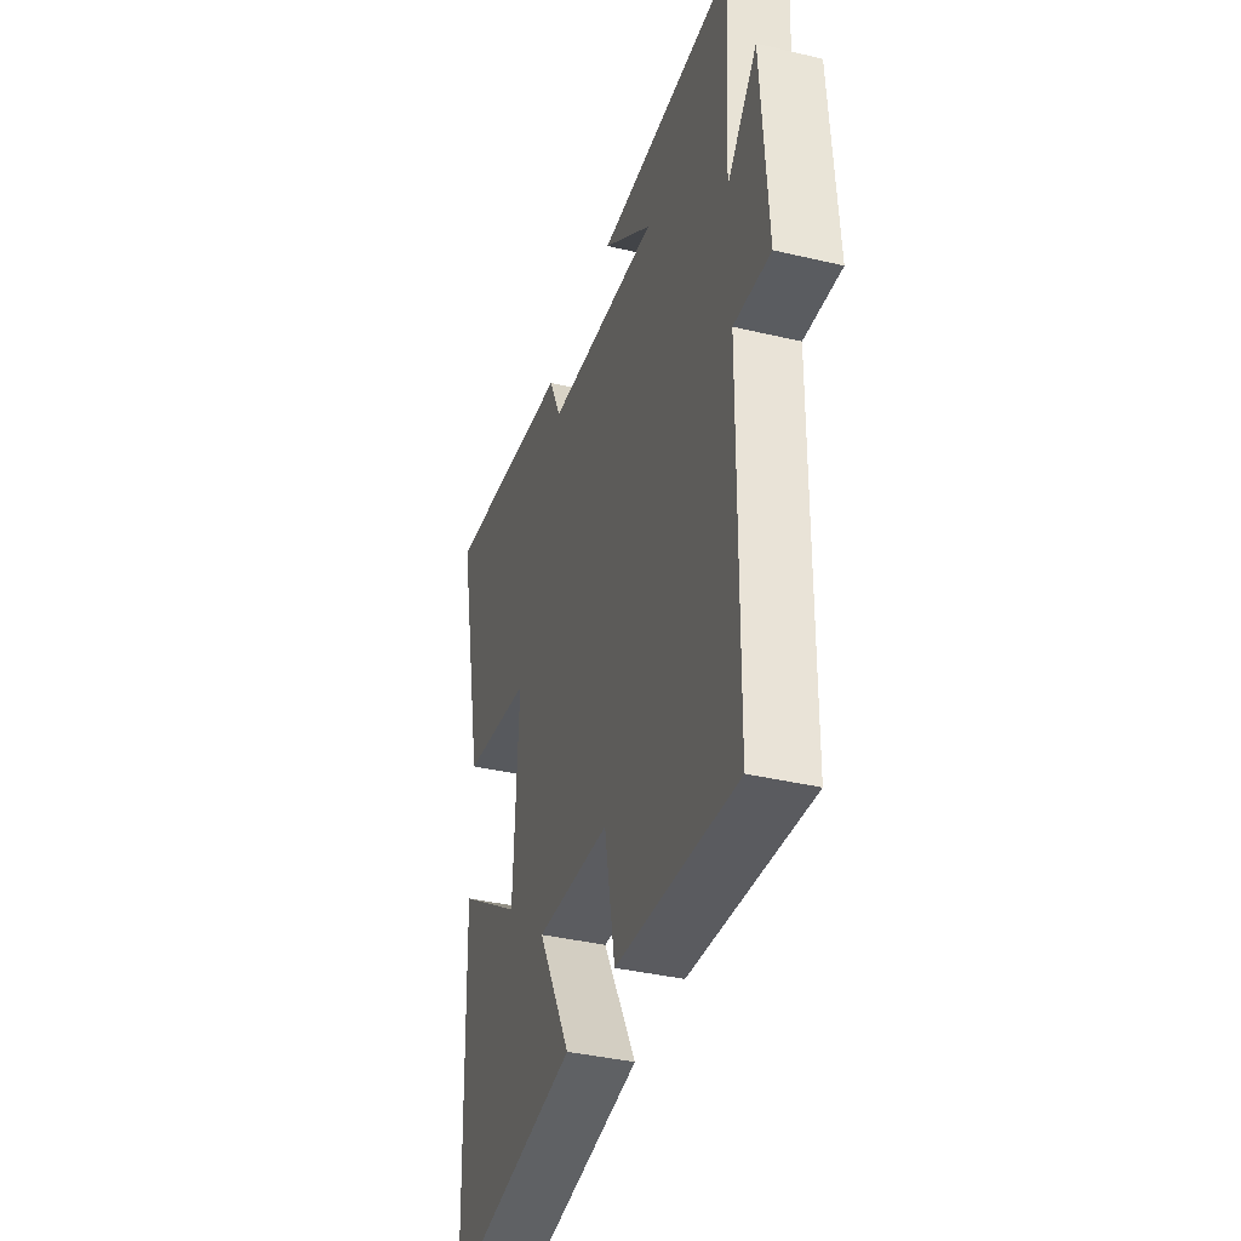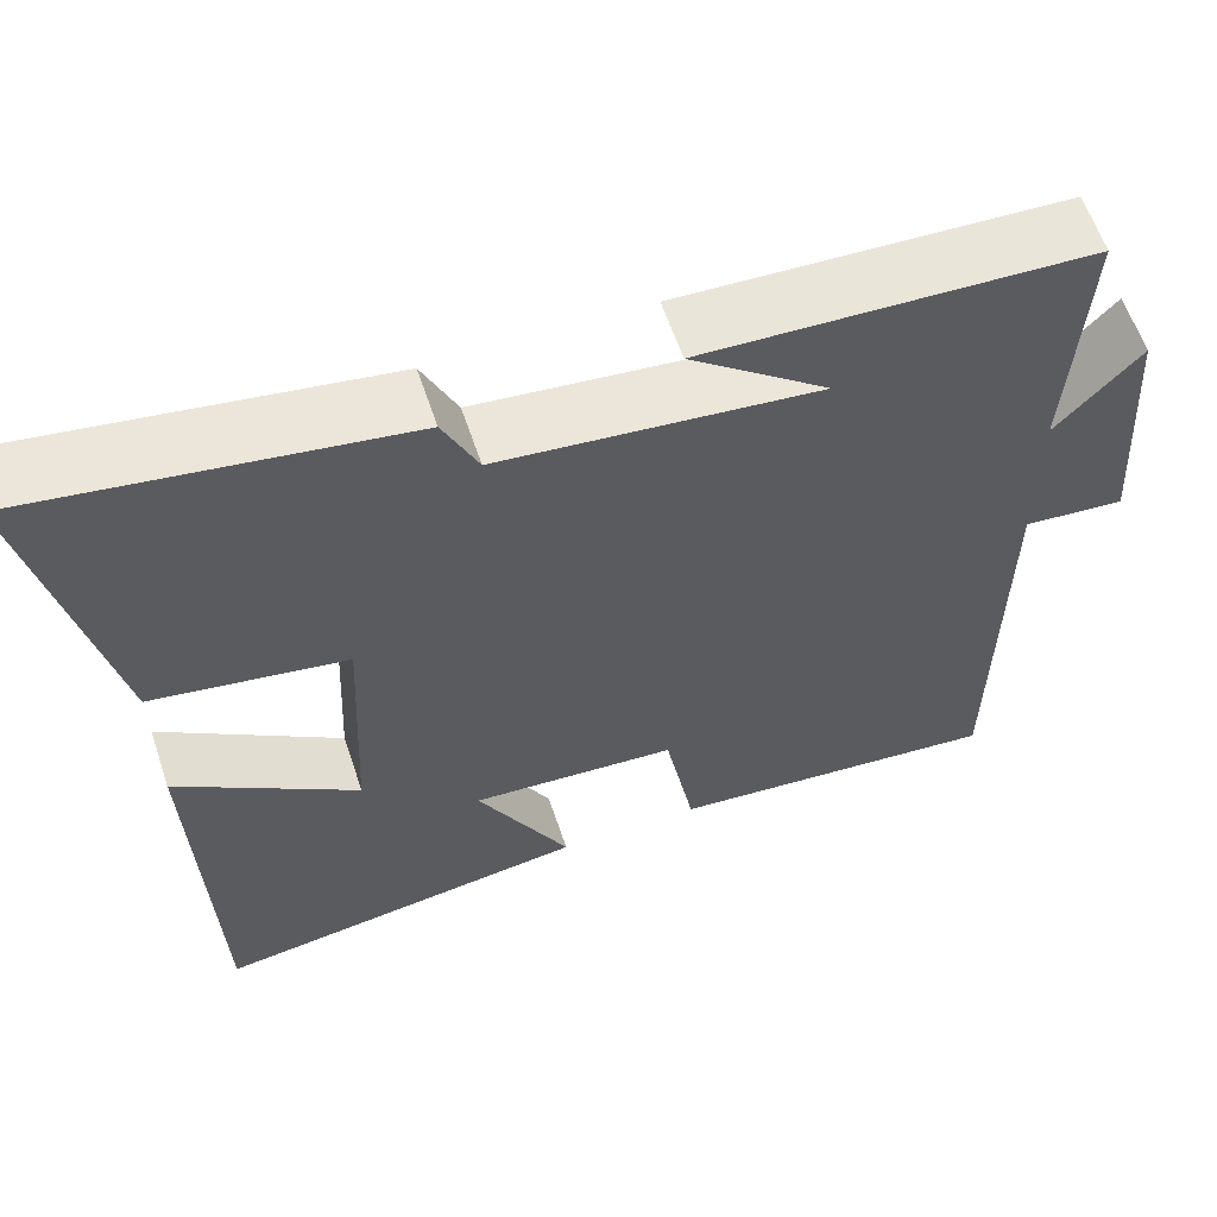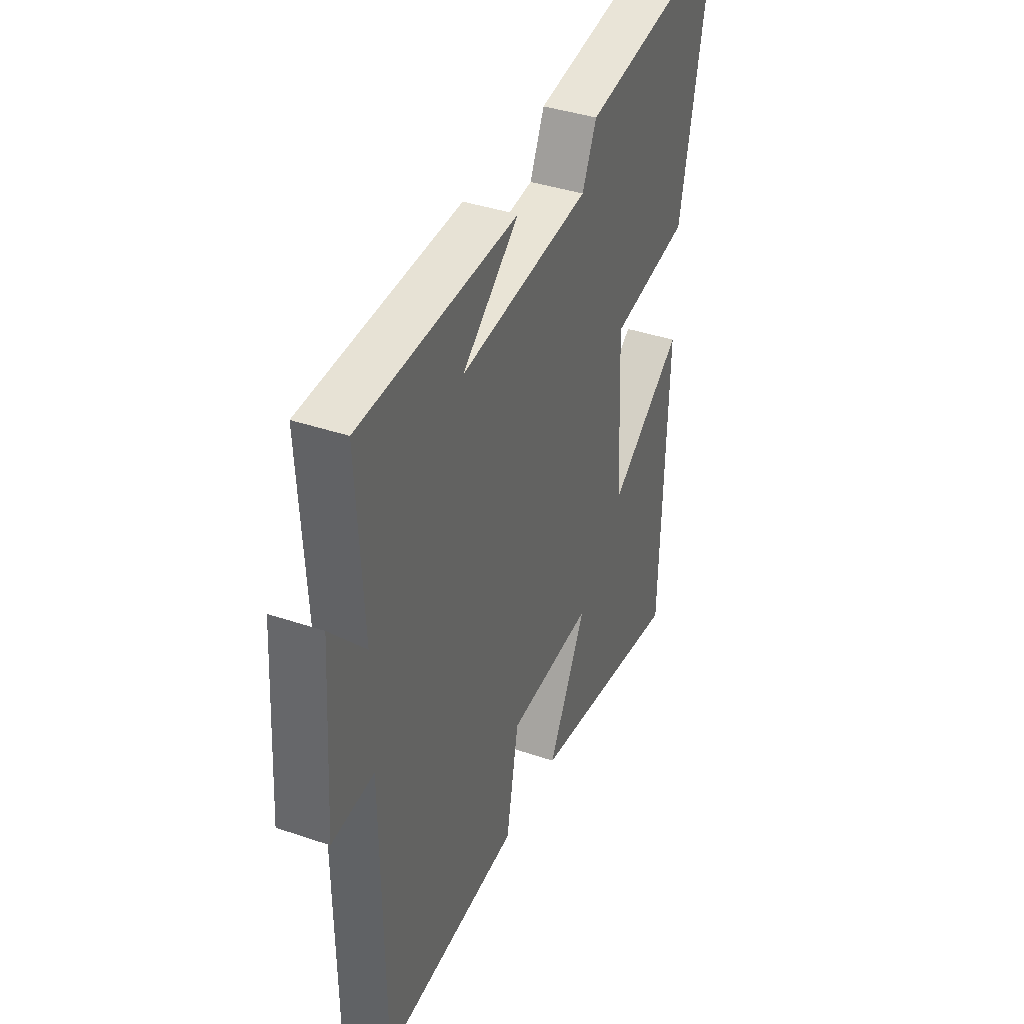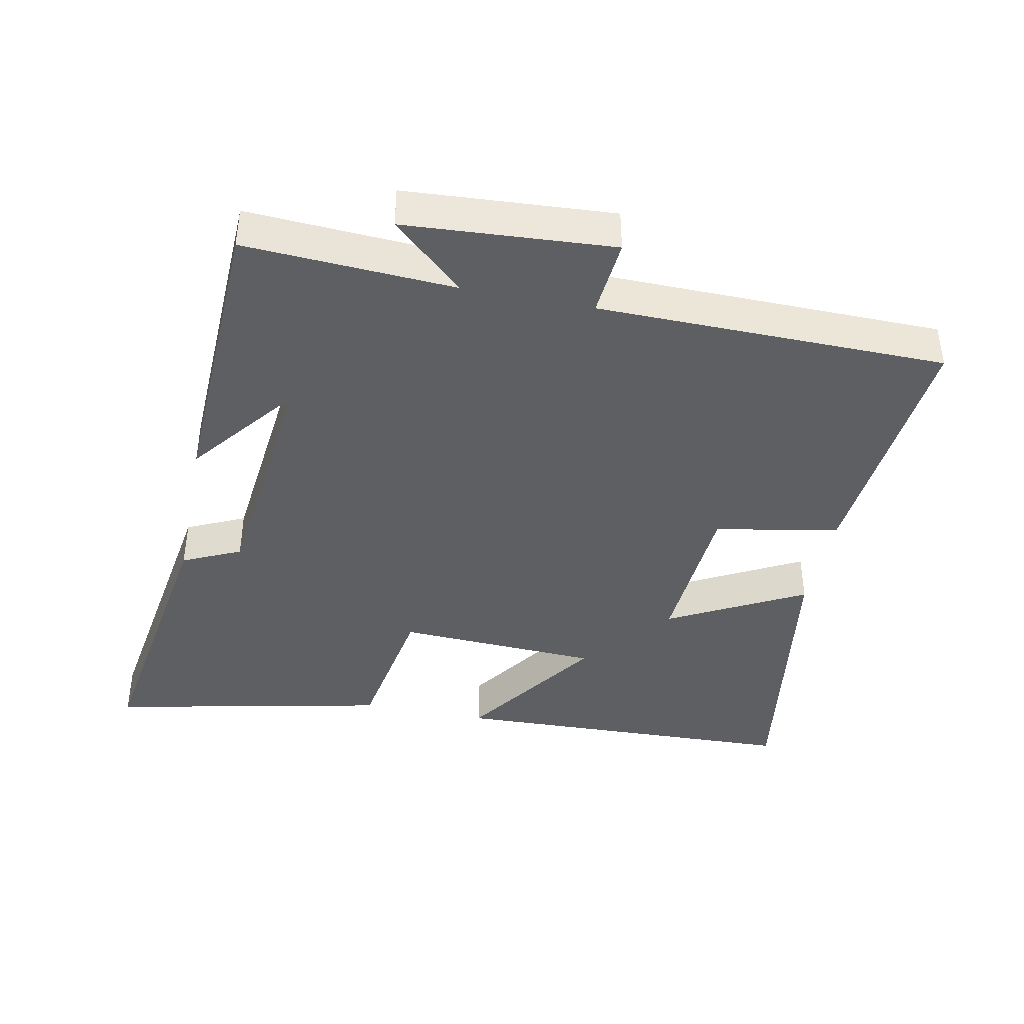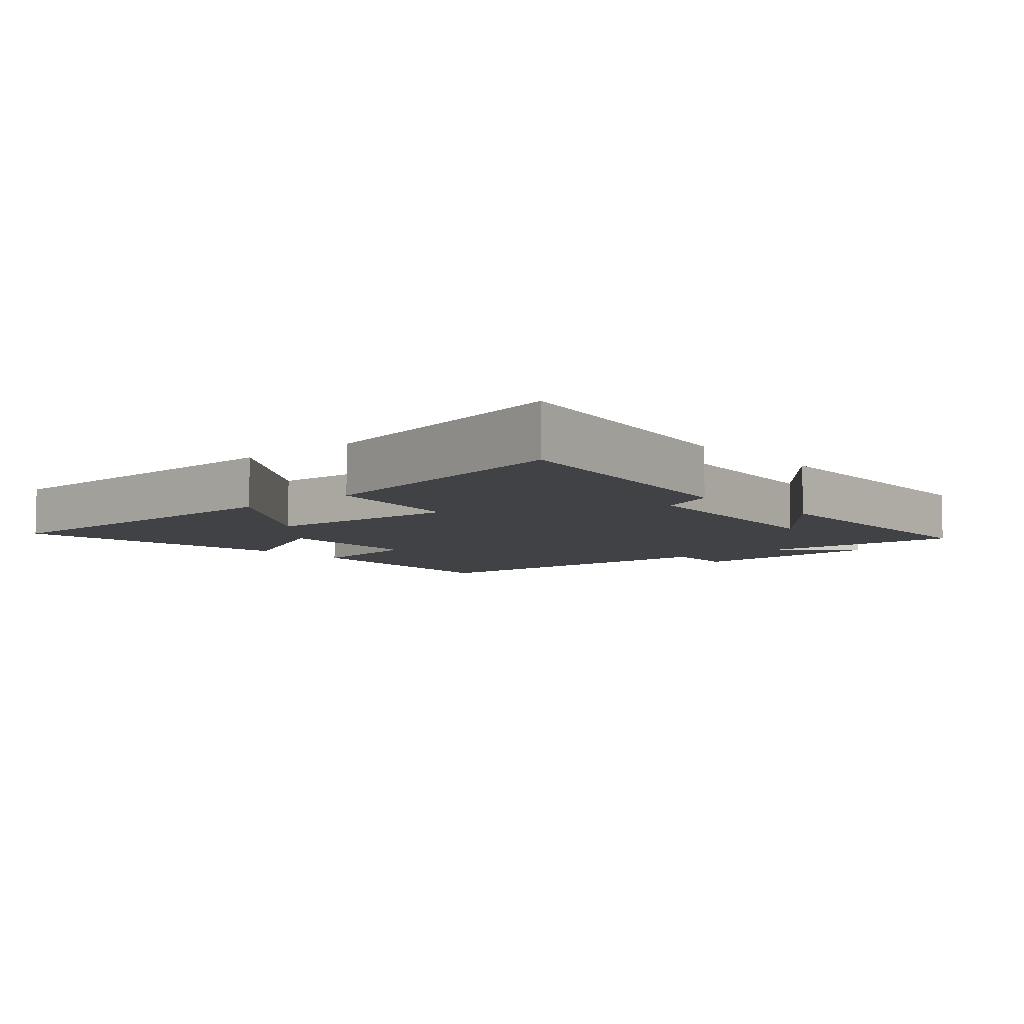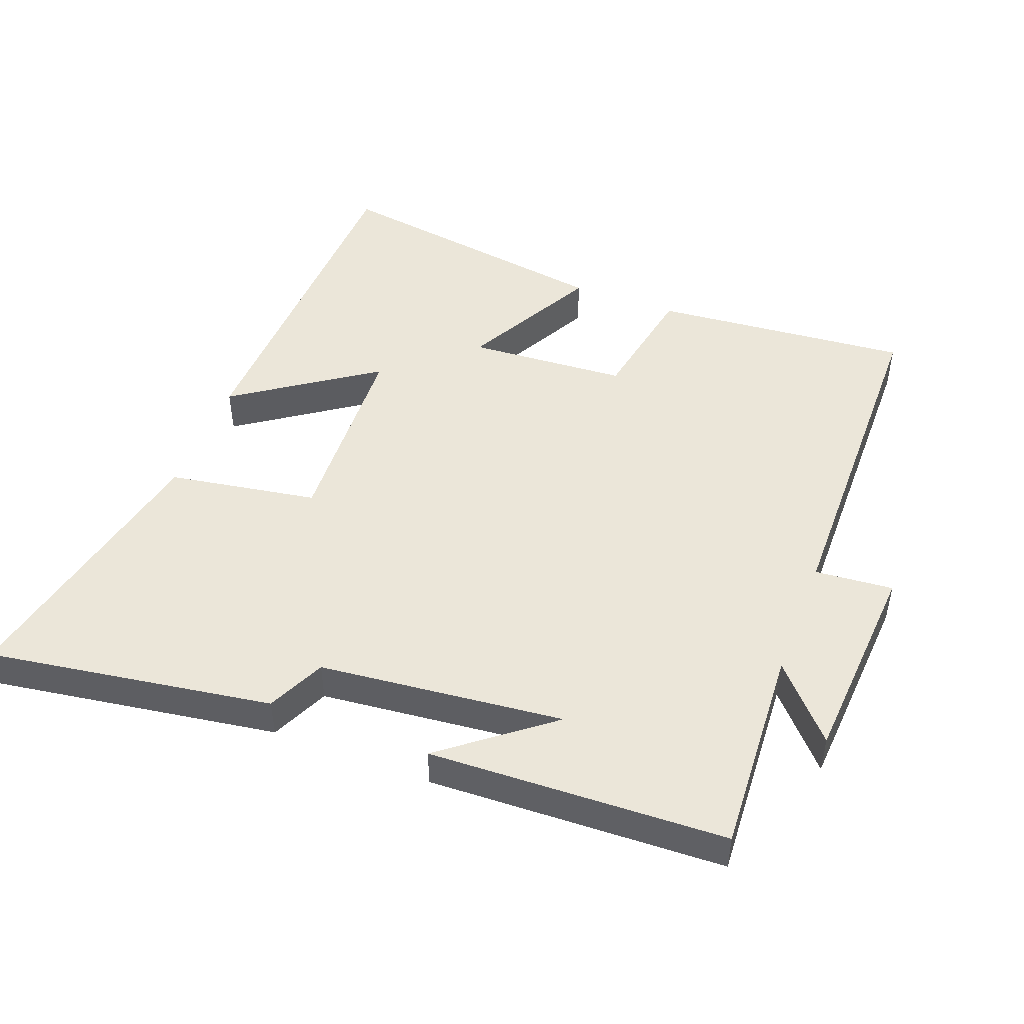
<metadata>
{"format":"obj","ext":"obj","renderer":"f3d","projection":"perspective","resolution":1024,"background":"white","views":[{"elev":-38.3,"azim":73.3,"up":"+Z"},{"elev":60.2,"azim":-18.5,"up":"+Z"},{"elev":38.7,"azim":113.3,"up":"+Z"},{"elev":-41.1,"azim":78.6,"up":"+Y"},{"elev":-6.7,"azim":-49.2,"up":"+Y"},{"elev":47.9,"azim":20.9,"up":"+Y"}]}
</metadata>
<code>
v 0.518 0.07 0.483
v 0.5 0.07 0.172
v 0.596 0.07 0.278
v 0.616 0.07 -0.03
v 0.5 0.07 -0.02
v 0.494 0.07 -0.535
v 0.111 0.07 -0.5
v 0.077 0.07 -0.316
v -0.159 0.07 -0.3
v -0.053 0.07 -0.5
v -0.482 0.07 -0.564
v -0.5 0.07 -0.043
v -0.293 0.07 -0.186
v -0.279 0.07 0.114
v -0.5 0.07 0.151
v -0.588 0.07 0.565
v -0.166 0.07 0.5
v -0.126 0.07 0.414
v 0.236 0.07 0.376
v 0.078 0.07 0.5
v 0.518 0 0.483
v 0.5 0 0.172
v 0.596 0 0.278
v 0.616 0 -0.03
v 0.5 0 -0.02
v 0.494 0 -0.535
v 0.111 0 -0.5
v 0.077 0 -0.316
v -0.159 0 -0.3
v -0.053 0 -0.5
v -0.482 0 -0.564
v -0.5 0 -0.043
v -0.293 0 -0.186
v -0.279 0 0.114
v -0.5 0 0.151
v -0.588 0 0.565
v -0.166 0 0.5
v -0.126 0 0.414
v 0.236 0 0.376
v 0.078 0 0.5
f 19 20 1 2
f 18 19 2
f 16 17 18
f 15 16 18
f 14 15 18
f 13 14 18 2
f 11 12 13
f 10 11 13
f 9 10 13
f 8 9 13 2
f 7 8 2
f 6 7 2
f 5 6 2
f 2 3 4 5
f 22 21 40 39
f 22 39 38
f 38 37 36
f 38 36 35
f 38 35 34
f 22 38 34 33
f 33 32 31
f 33 31 30
f 33 30 29
f 22 33 29 28
f 22 28 27
f 22 27 26
f 22 26 25
f 25 24 23 22
f 1 21 22 2
f 2 22 23 3
f 3 23 24 4
f 4 24 25 5
f 5 25 26 6
f 6 26 27 7
f 7 27 28 8
f 8 28 29 9
f 9 29 30 10
f 10 30 31 11
f 11 31 32 12
f 12 32 33 13
f 13 33 34 14
f 14 34 35 15
f 15 35 36 16
f 16 36 37 17
f 17 37 38 18
f 18 38 39 19
f 19 39 40 20
f 20 40 21 1

</code>
